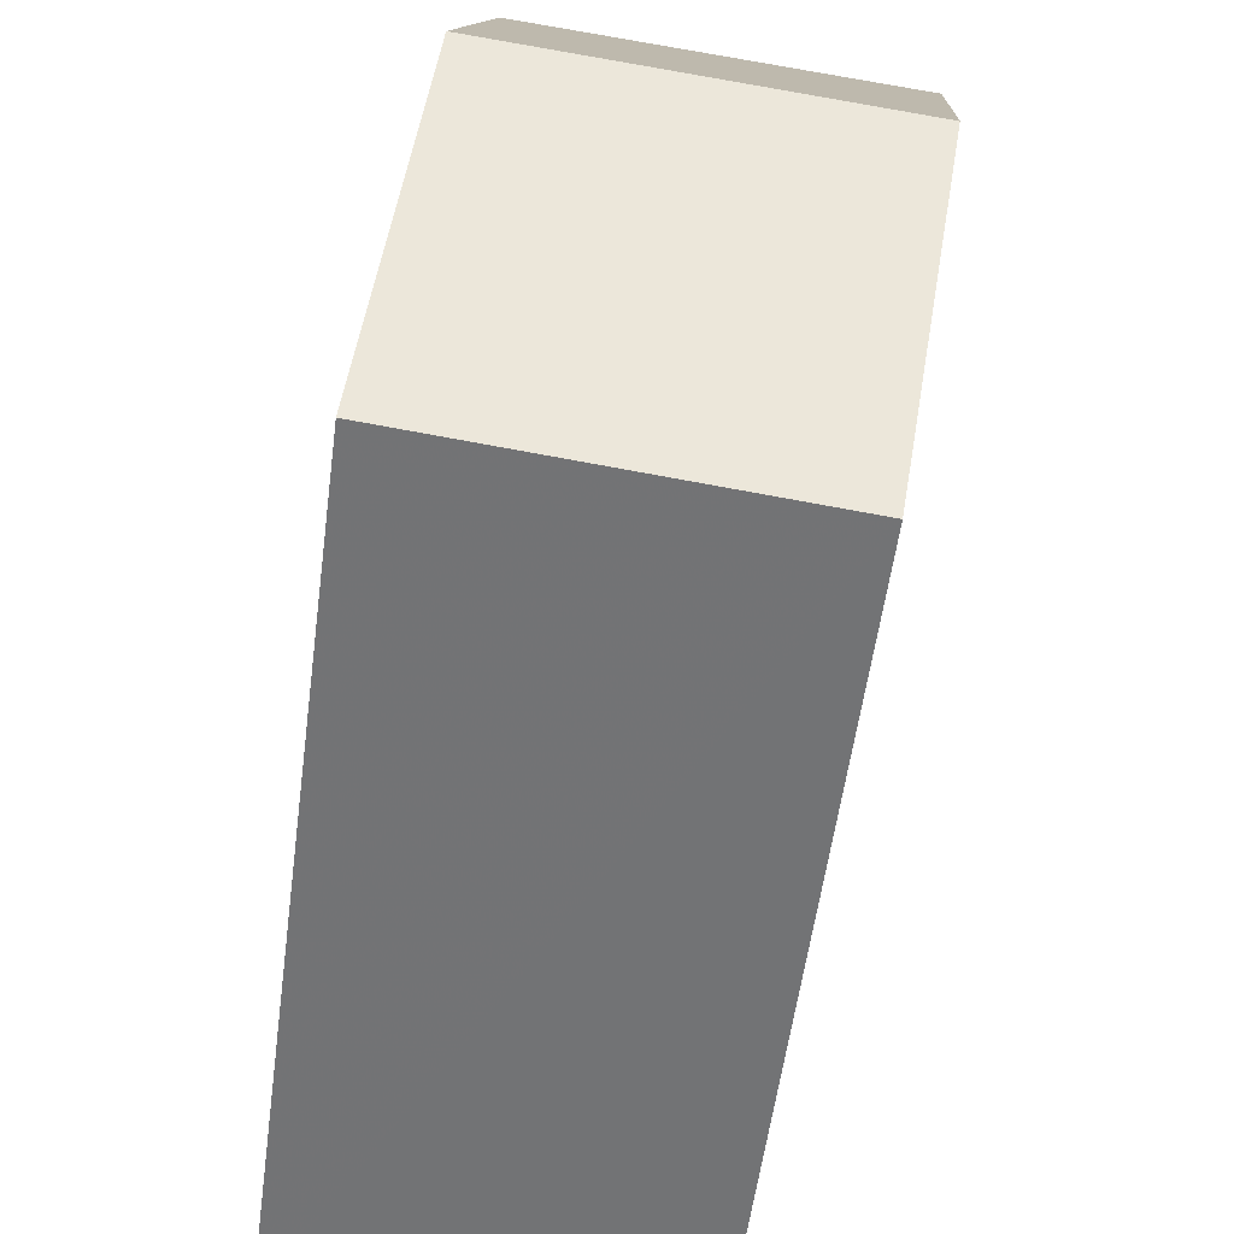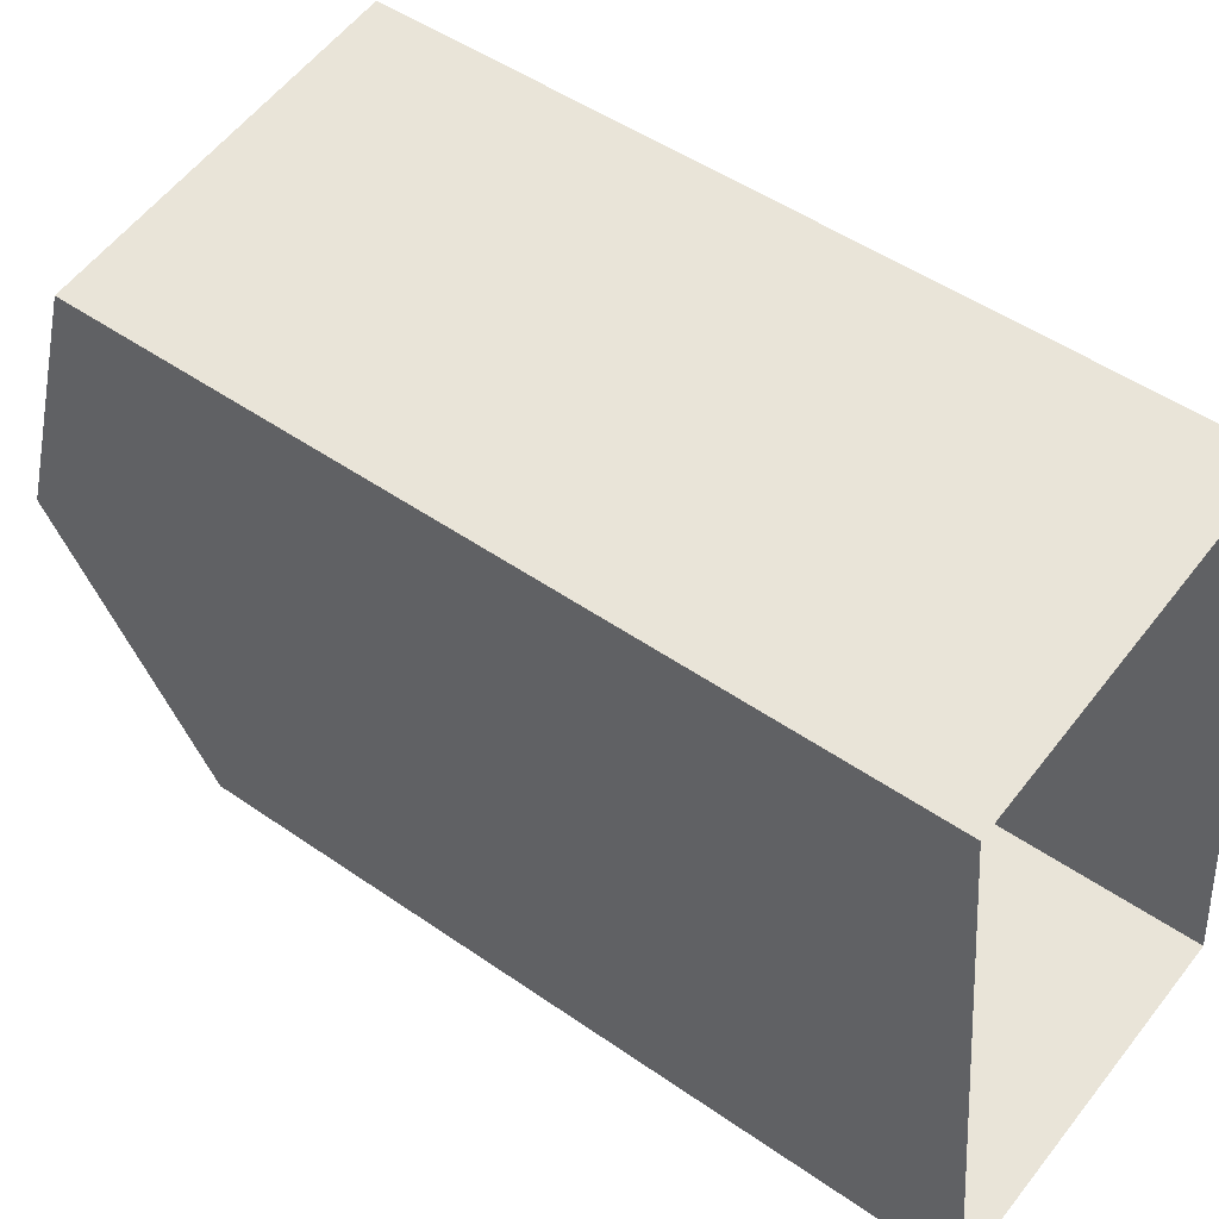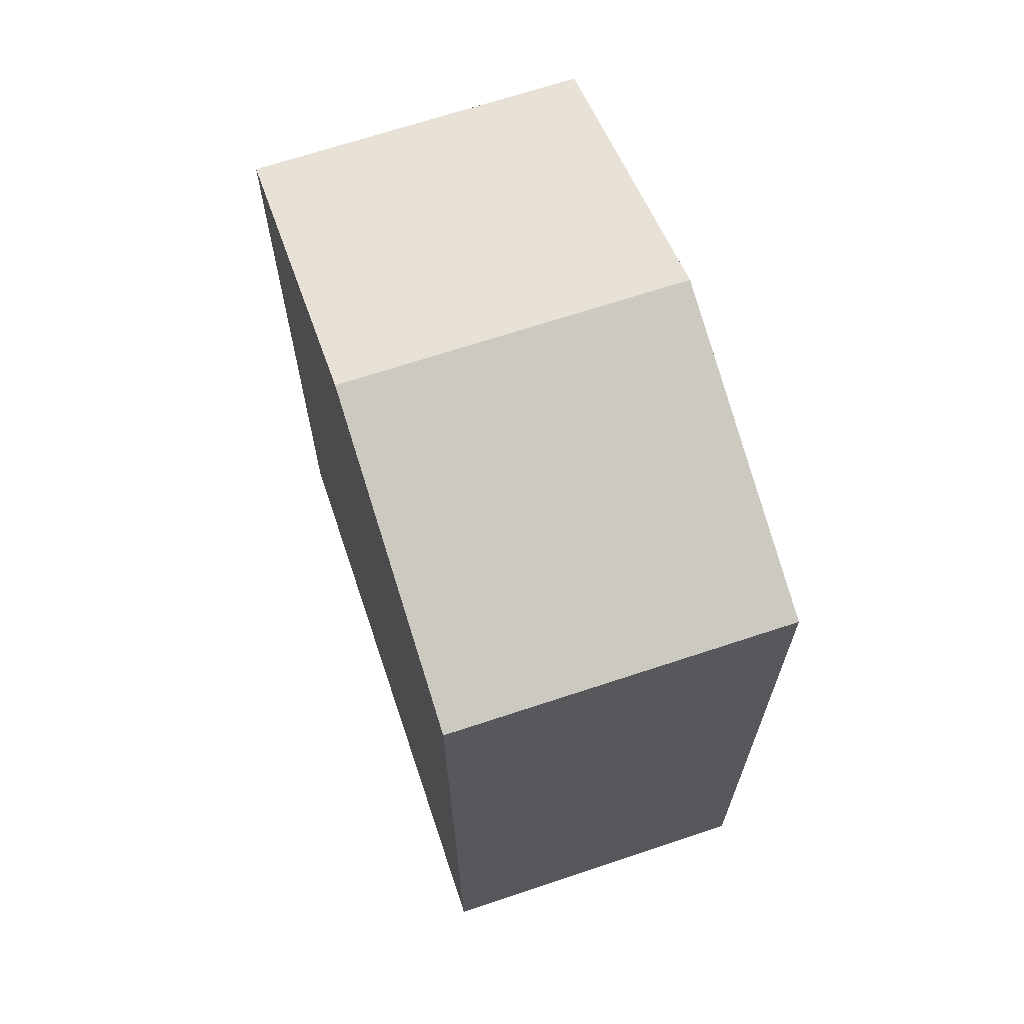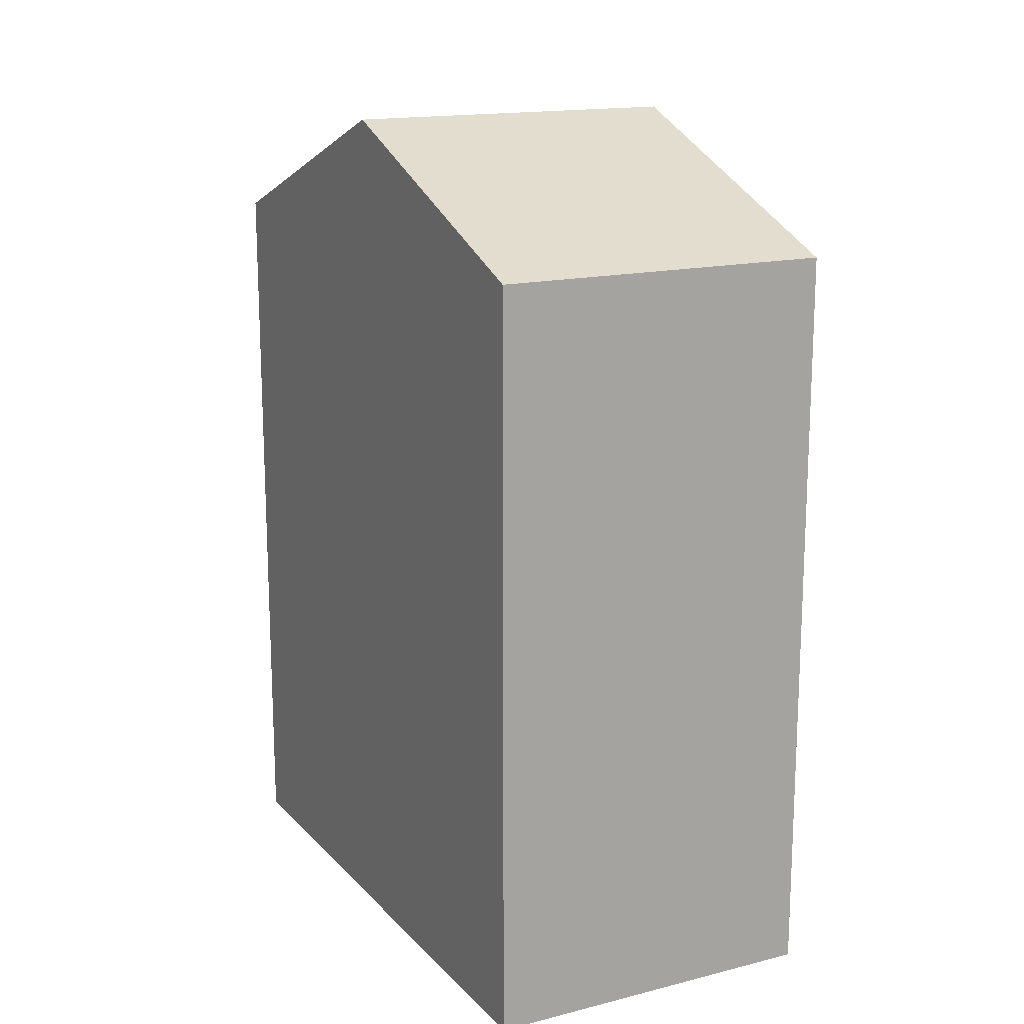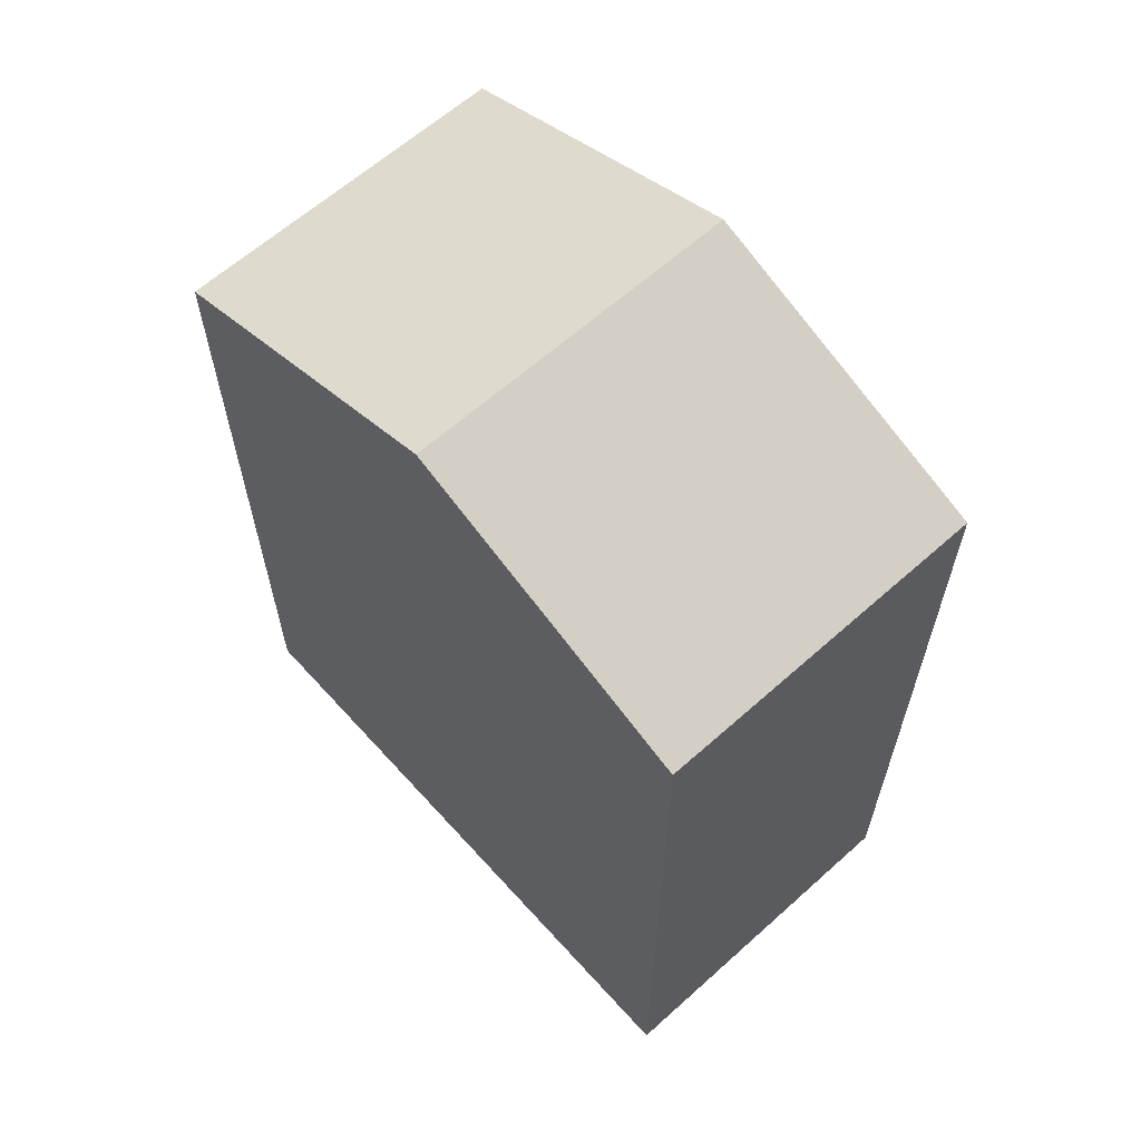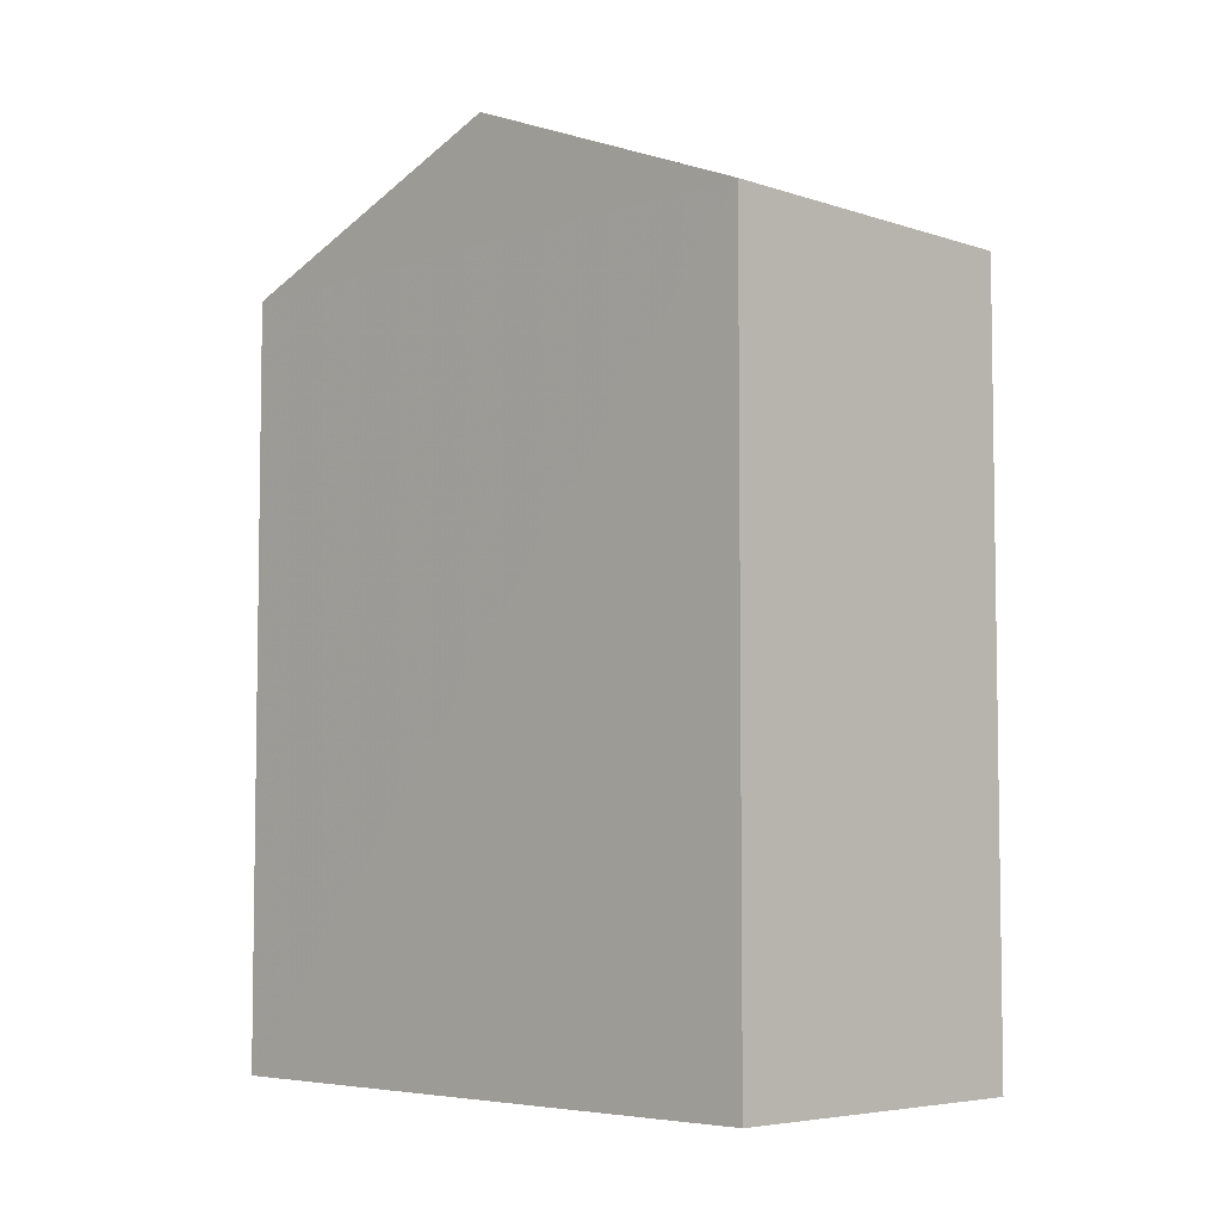
<metadata>
{"format":"obj","ext":"obj","renderer":"f3d","projection":"perspective","resolution":1024,"background":"white","views":[{"elev":-55.9,"azim":-7.6,"up":"+Y"},{"elev":48.8,"azim":127.9,"up":"+Y"},{"elev":67.0,"azim":-25.6,"up":"+Z"},{"elev":16.0,"azim":-34.5,"up":"+Z"},{"elev":62.7,"azim":-49.1,"up":"+Z"},{"elev":-5.6,"azim":-52.3,"up":"+Z"}]}
</metadata>
<code>
v -3.728e+05 -1.054e+05 23.88
v -3.728e+05 -1.054e+05 23.89
v -3.728e+05 -1.054e+05 23.88
v -3.728e+05 -1.054e+05 23.89
v -3.728e+05 -1.054e+05 33.76
v -3.728e+05 -1.054e+05 33.76
v -3.728e+05 -1.054e+05 35.35
v -3.728e+05 -1.054e+05 35.35
v -3.728e+05 -1.054e+05 33.76
v -3.728e+05 -1.054e+05 33.76
f 1 2 3
f 1 4 2
f 5 6 7
f 8 5 7
f 9 10 8
f 7 9 8
f 9 1 3
f 10 9 3
f 4 1 6
f 6 9 7
f 6 1 9
f 6 2 4
f 6 5 2
f 10 3 5
f 10 5 8
f 3 2 5

</code>
